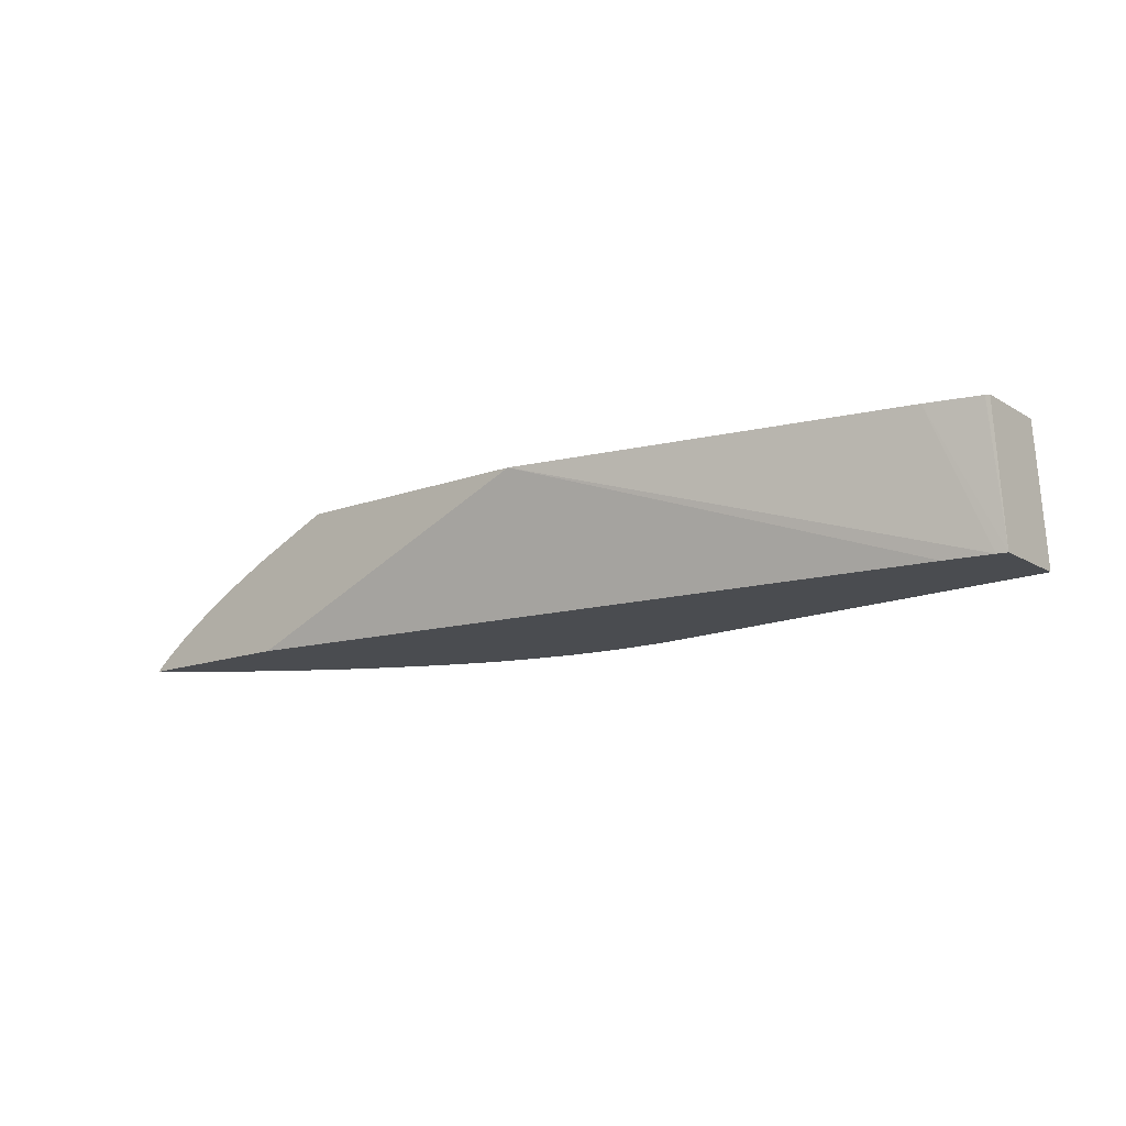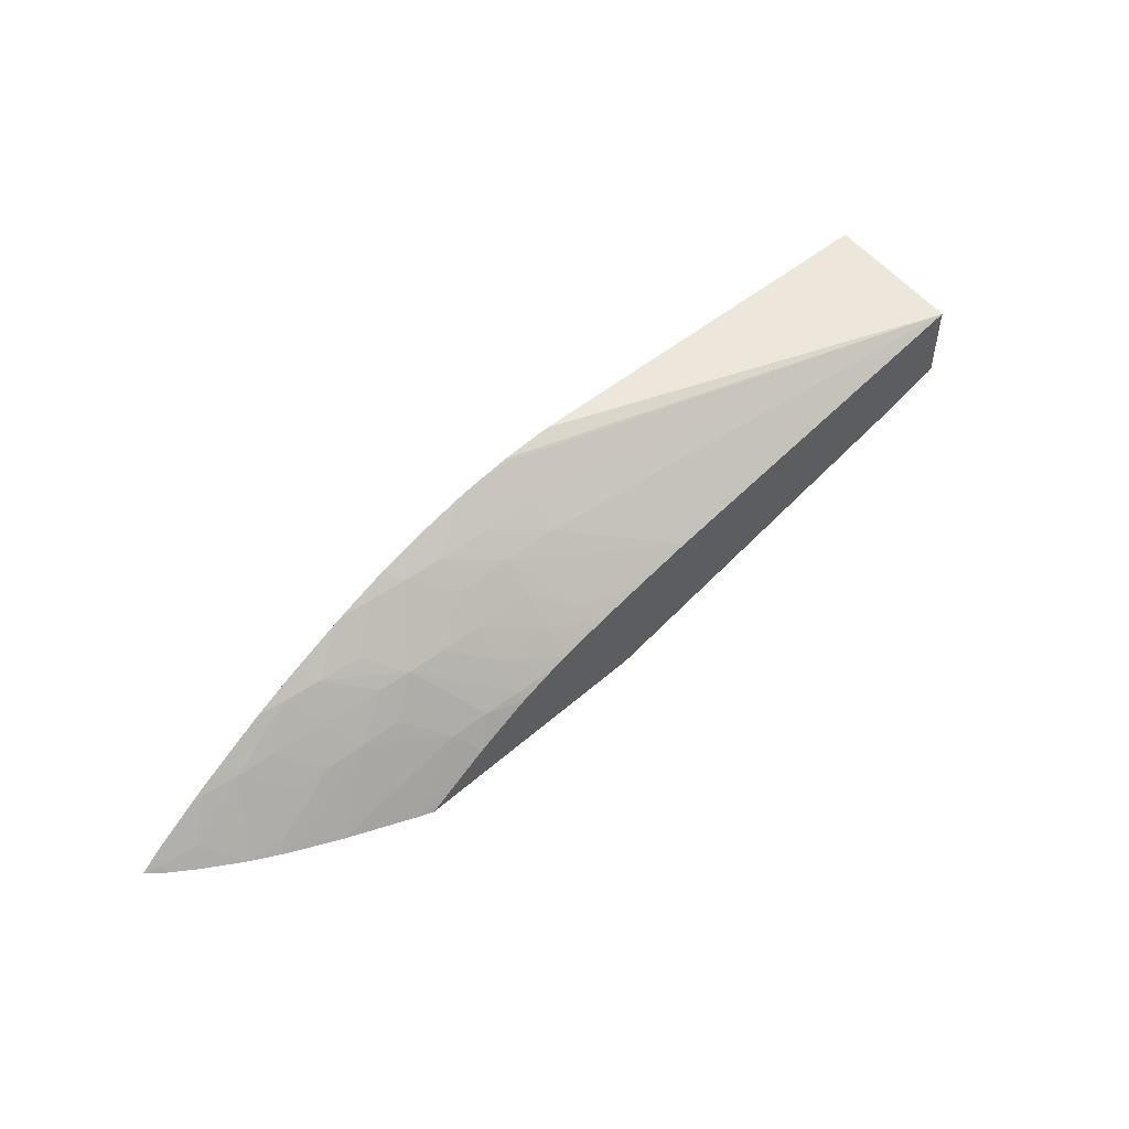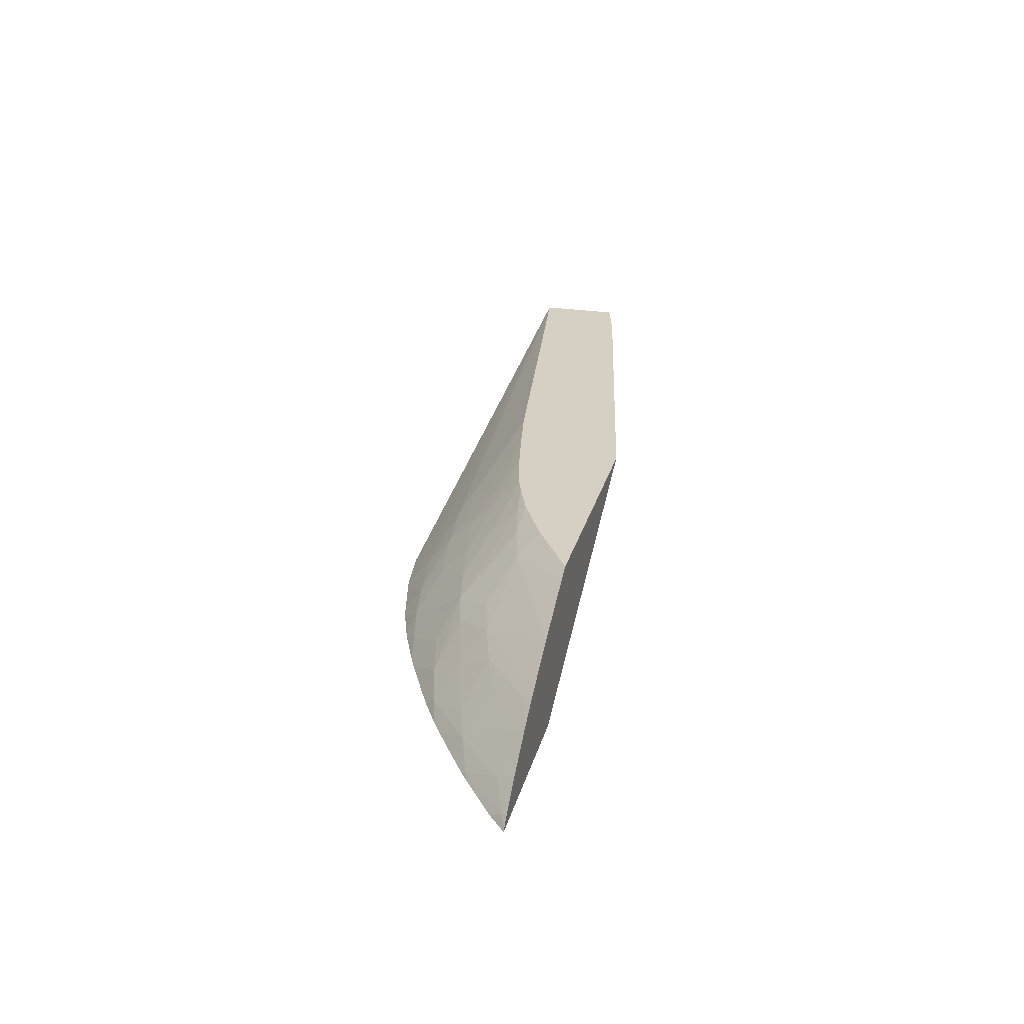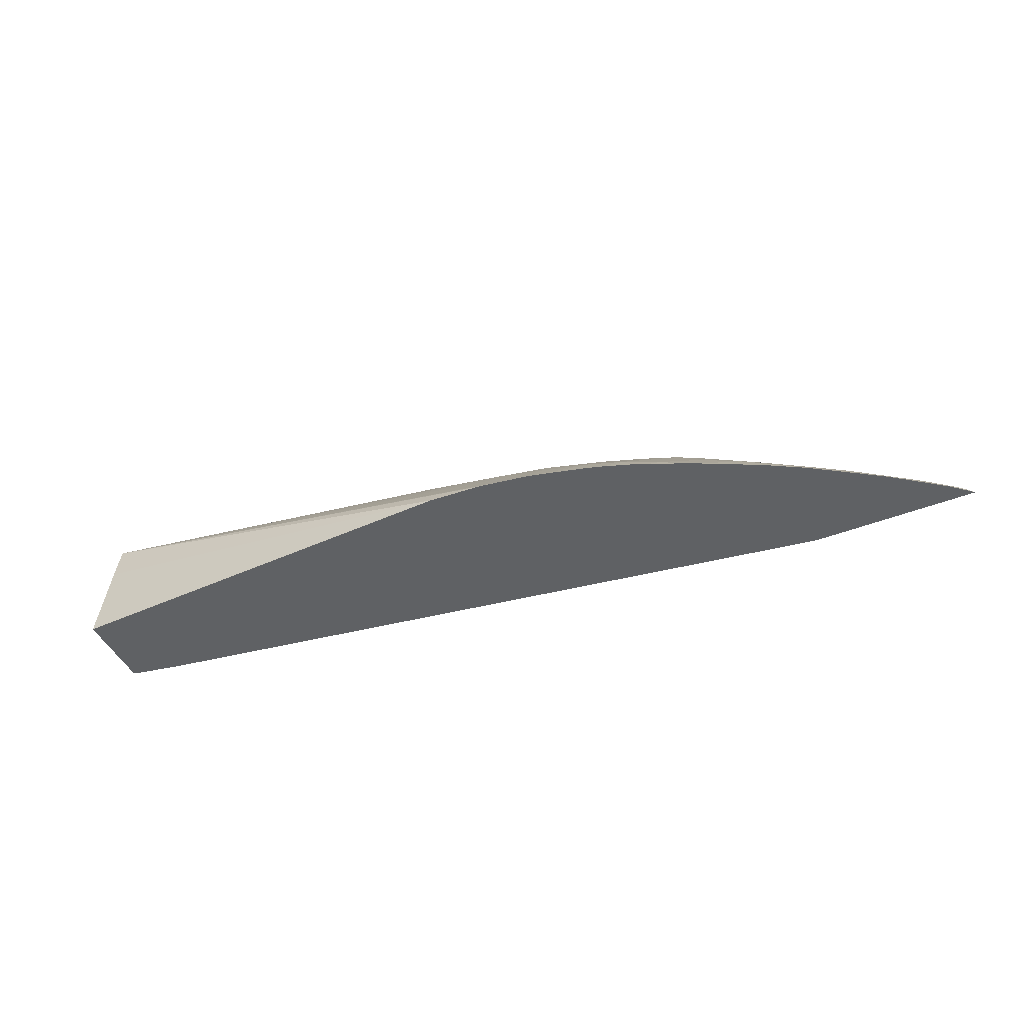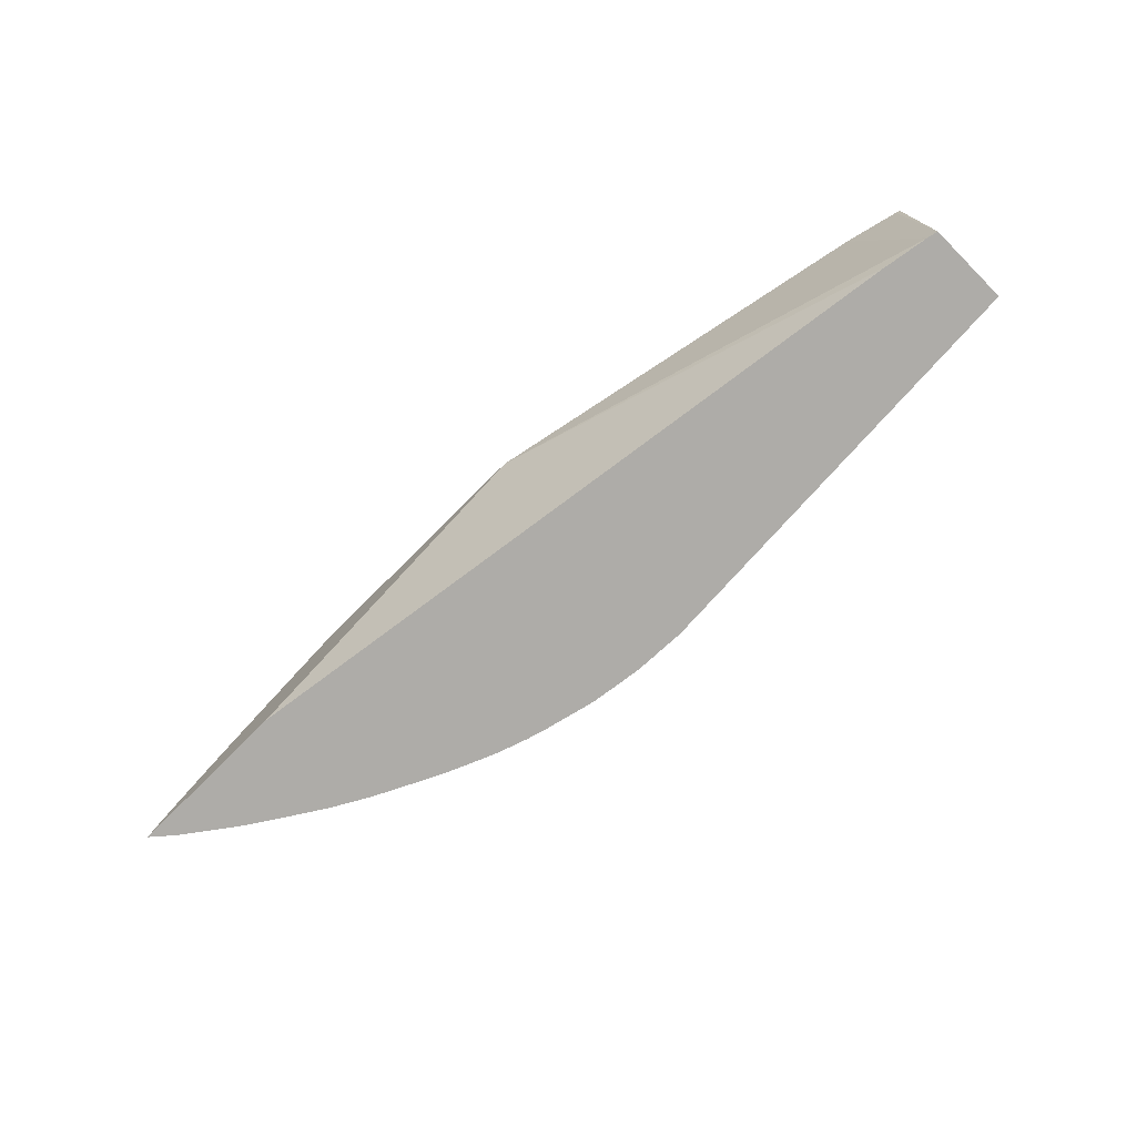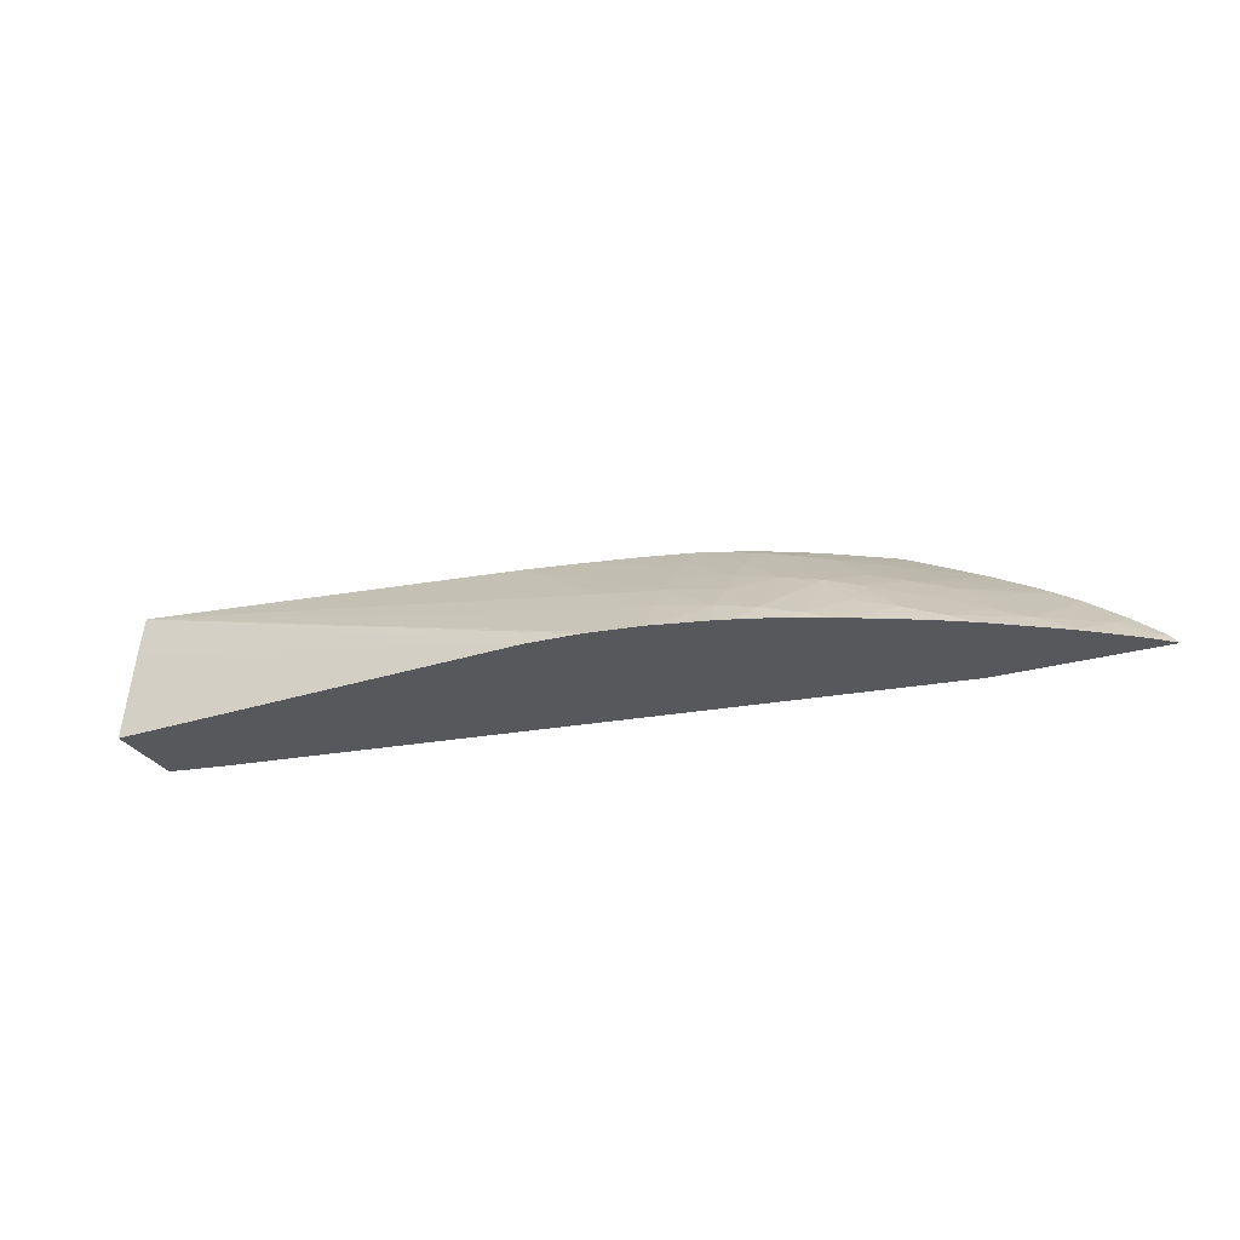
<metadata>
{"format":"obj","ext":"obj","renderer":"f3d","projection":"perspective","resolution":1024,"background":"white","views":[{"elev":-14.9,"azim":-141.8,"up":"+Y"},{"elev":51.4,"azim":136.4,"up":"+Z"},{"elev":26.2,"azim":104.0,"up":"+Y"},{"elev":-45.6,"azim":24.4,"up":"+Y"},{"elev":-76.9,"azim":-135.1,"up":"+Y"},{"elev":-27.9,"azim":23.4,"up":"+Y"}]}
</metadata>
<code>
v -0.04596 0.05248 0.06001
v -0.05454 0.04954 0.06225
v -0.05556 0.04954 0.06243
v -0.05454 0.05248 0.06178
v -0.04044 0.05248 0.06001
v -0.03897 0.04954 0.06001
v -0.05578 0.04954 0.06248
v -0.05569 0.05248 0.06207
v -0.04182 0.05248 0.06086
v -0.0401 0.05233 0.06001
v -0.03528 0.04954 0.06001
v -0.05578 0.05248 0.0621
v -0.05578 0.04954 0.06428
v -0.04145 0.05203 0.06127
v -0.04184 0.05248 0.06087
v -0.04222 0.05219 0.06148
v -0.03871 0.0517 0.06001
v -0.03533 0.04959 0.06001
v -0.03559 0.04971 0.06013
v -0.03574 0.04954 0.06041
v -0.05578 0.05248 0.06384
v -0.05578 0.05162 0.06398
v -0.04645 0.04954 0.06479
v -0.04132 0.05093 0.06251
v -0.04067 0.05127 0.06175
v -0.03986 0.05108 0.06152
v -0.04297 0.05248 0.06145
v -0.04298 0.05234 0.06163
v -0.03832 0.0515 0.06001
v -0.03552 0.04977 0.06001
v -0.0357 0.0499 0.06001
v -0.03636 0.04999 0.06042
v -0.0369 0.04961 0.06119
v -0.03672 0.04954 0.06112
v -0.04529 0.04954 0.06474
v -0.04529 0.0496 0.0647
v -0.04529 0.05034 0.06412
v -0.04529 0.05092 0.06365
v -0.0476 0.05248 0.06262
v -0.04142 0.04971 0.06362
v -0.04067 0.05019 0.06287
v -0.03983 0.04996 0.06267
v -0.04067 0.05076 0.06233
v -0.04209 0.05108 0.06265
v -0.04219 0.04991 0.06378
v -0.03946 0.05042 0.062
v -0.03909 0.05088 0.06128
v -0.03777 0.05122 0.06001
v -0.04379 0.05248 0.06176
v -0.04298 0.05181 0.06221
v -0.03615 0.05024 0.06001
v -0.03696 0.05077 0.06001
v -0.03696 0.05076 0.06001
v -0.03767 0.04988 0.06146
v -0.03696 0.04954 0.06129
v -0.04466 0.04954 0.06465
v -0.04414 0.04954 0.06457
v -0.04414 0.05022 0.06403
v -0.04414 0.0508 0.06355
v -0.04645 0.05248 0.0624
v -0.04083 0.04954 0.06349
v -0.04197 0.04954 0.06397
v -0.04158 0.04954 0.06381
v -0.04059 0.04954 0.06337
v -0.03966 0.04954 0.06292
v -0.03906 0.04972 0.06247
v -0.04298 0.05123 0.06281
v -0.04298 0.05063 0.06338
v -0.04298 0.05005 0.0639
v -0.04294 0.04954 0.06428
v -0.04256 0.04954 0.06417
v -0.03836 0.05008 0.06167
v -0.03836 0.05066 0.06104
v -0.03773 0.05099 0.06026
v -0.03755 0.05111 0.06001
v -0.04414 0.05248 0.06188
v -0.04414 0.05198 0.0624
v -0.03825 0.04954 0.06213
v -0.03751 0.04954 0.06165
v -0.04403 0.04954 0.06455
v -0.04414 0.0514 0.06297
v -0.04495 0.05207 0.06249
v -0.04519 0.05248 0.06214
v -0.03923 0.04954 0.0627
v -0.03853 0.04954 0.0623
f 1 2 3
f 1 3 4
f 1 4 8
f 1 8 12
f 1 12 21
f 1 21 39
f 1 39 60
f 1 60 83
f 1 83 76
f 1 76 49
f 1 49 27
f 1 27 15
f 1 15 9
f 1 9 5
f 1 5 10
f 1 10 17
f 1 17 29
f 1 29 48
f 1 48 75
f 1 75 52
f 1 52 51
f 1 51 31
f 1 31 30
f 1 30 18
f 1 18 11
f 1 11 6
f 1 6 2
f 2 6 11
f 2 11 20
f 2 20 34
f 2 34 55
f 2 55 79
f 2 79 78
f 2 78 85
f 2 85 84
f 2 84 65
f 2 65 64
f 2 64 61
f 2 61 63
f 2 63 62
f 2 62 71
f 2 71 70
f 2 70 80
f 2 80 57
f 2 57 56
f 2 56 35
f 2 35 23
f 2 23 13
f 2 13 7
f 2 7 3
f 3 7 4
f 4 7 8
f 5 9 10
f 7 12 8
f 7 13 22
f 7 22 21
f 7 21 12
f 9 14 10
f 9 15 16
f 9 16 14
f 10 14 17
f 11 18 19
f 11 19 20
f 13 23 22
f 14 16 24
f 14 24 25
f 14 25 26
f 14 26 17
f 15 27 16
f 16 27 28
f 16 28 24
f 17 26 29
f 18 30 19
f 19 30 31
f 19 31 32
f 19 32 33
f 19 33 20
f 20 33 34
f 21 22 23
f 21 23 35
f 21 35 36
f 21 36 37
f 21 37 38
f 21 38 39
f 24 40 41
f 24 41 42
f 24 42 43
f 24 43 25
f 24 28 44
f 24 44 45
f 24 45 40
f 25 43 26
f 26 43 46
f 26 46 47
f 26 47 48
f 26 48 29
f 27 49 28
f 28 50 44
f 28 49 50
f 31 51 32
f 32 51 52
f 32 52 53
f 32 53 54
f 32 54 33
f 33 55 34
f 33 54 55
f 35 56 36
f 36 56 57
f 36 57 37
f 37 57 58
f 37 58 38
f 38 58 59
f 38 59 39
f 39 59 60
f 40 61 42
f 40 42 41
f 40 45 62
f 40 62 63
f 40 63 61
f 42 61 64
f 42 64 65
f 42 65 66
f 42 66 46
f 42 46 43
f 44 50 67
f 44 67 68
f 44 68 45
f 45 68 69
f 45 69 70
f 45 70 71
f 45 71 62
f 46 66 72
f 46 72 47
f 47 72 73
f 47 73 74
f 47 74 75
f 47 75 48
f 49 76 50
f 50 76 77
f 50 77 67
f 52 75 74
f 52 74 73
f 52 73 54
f 52 54 53
f 54 73 72
f 54 72 66
f 54 66 78
f 54 78 79
f 54 79 55
f 57 80 69
f 57 69 58
f 58 69 59
f 59 81 82
f 59 82 60
f 59 69 68
f 59 68 81
f 60 82 83
f 65 84 66
f 66 84 85
f 66 85 78
f 67 77 81
f 67 81 68
f 69 80 70
f 76 83 77
f 77 83 82
f 77 82 81

</code>
